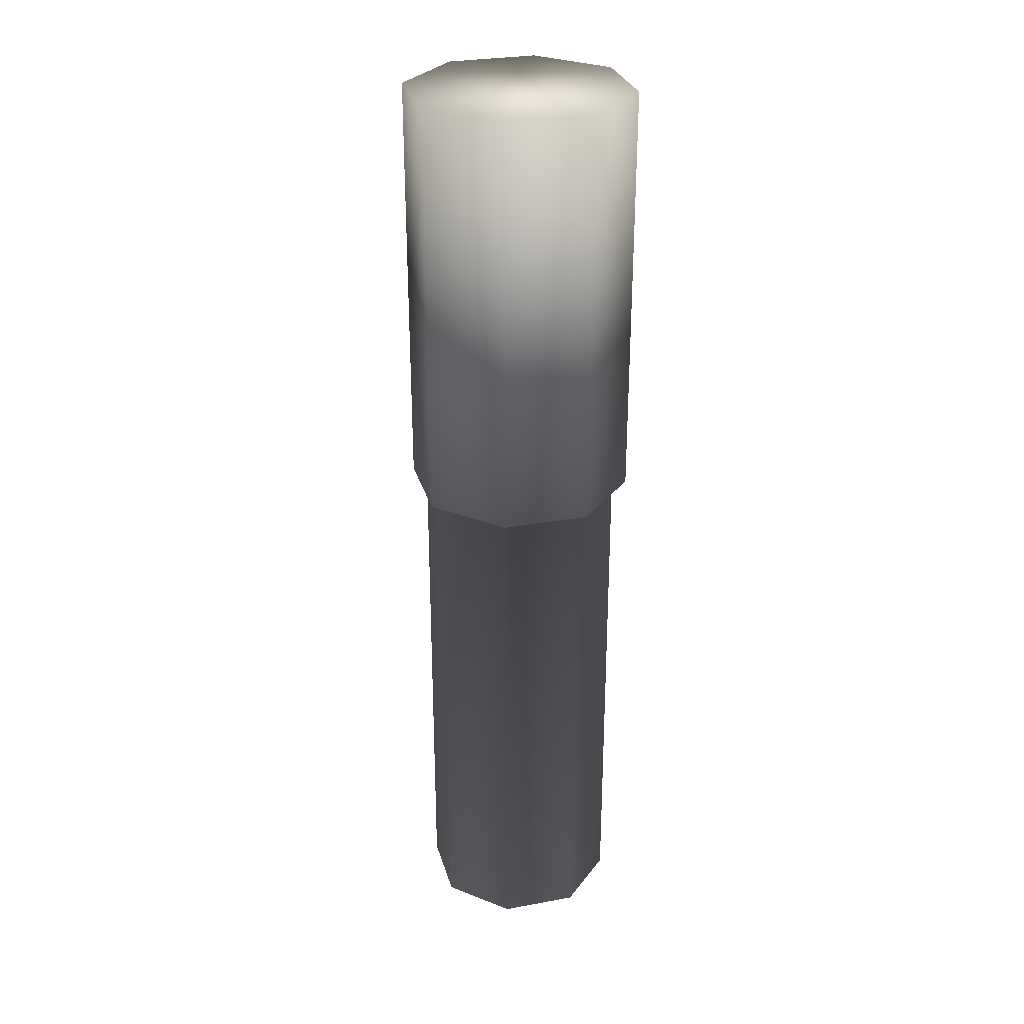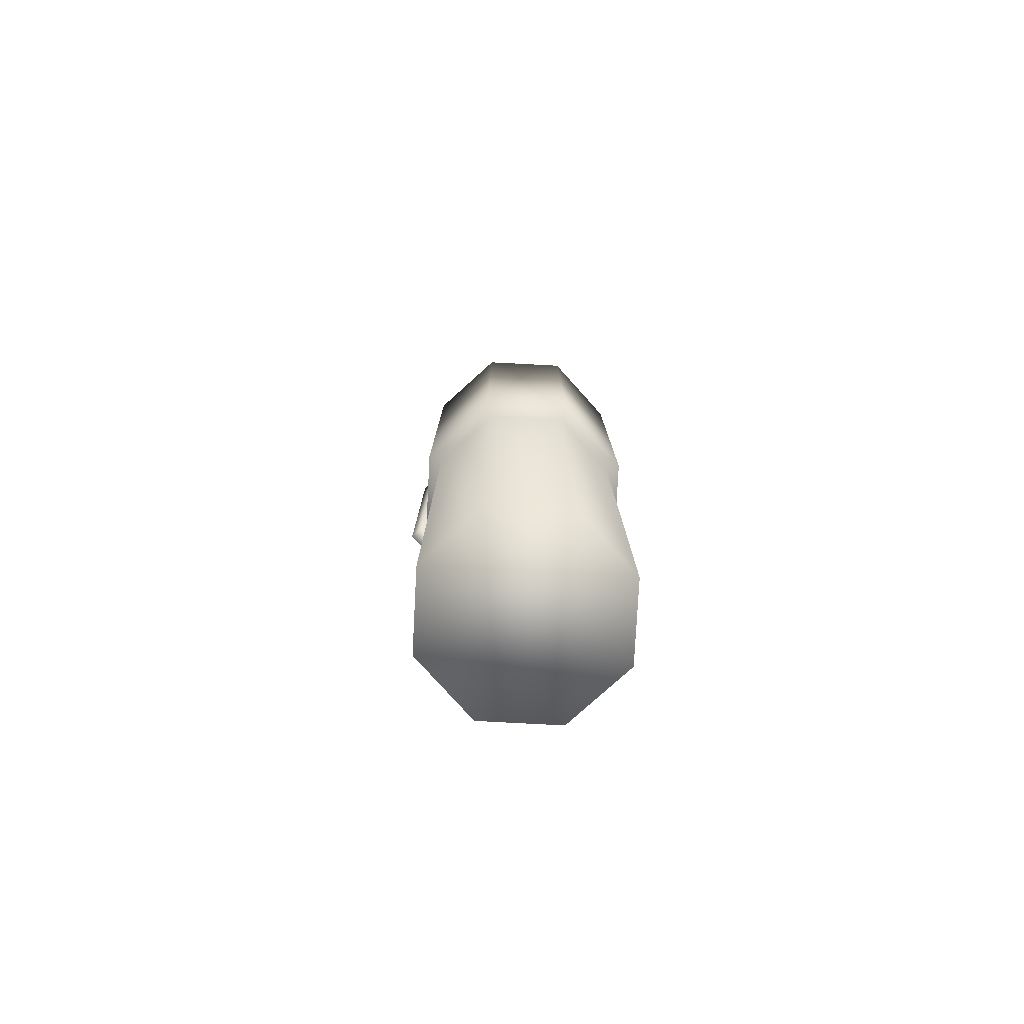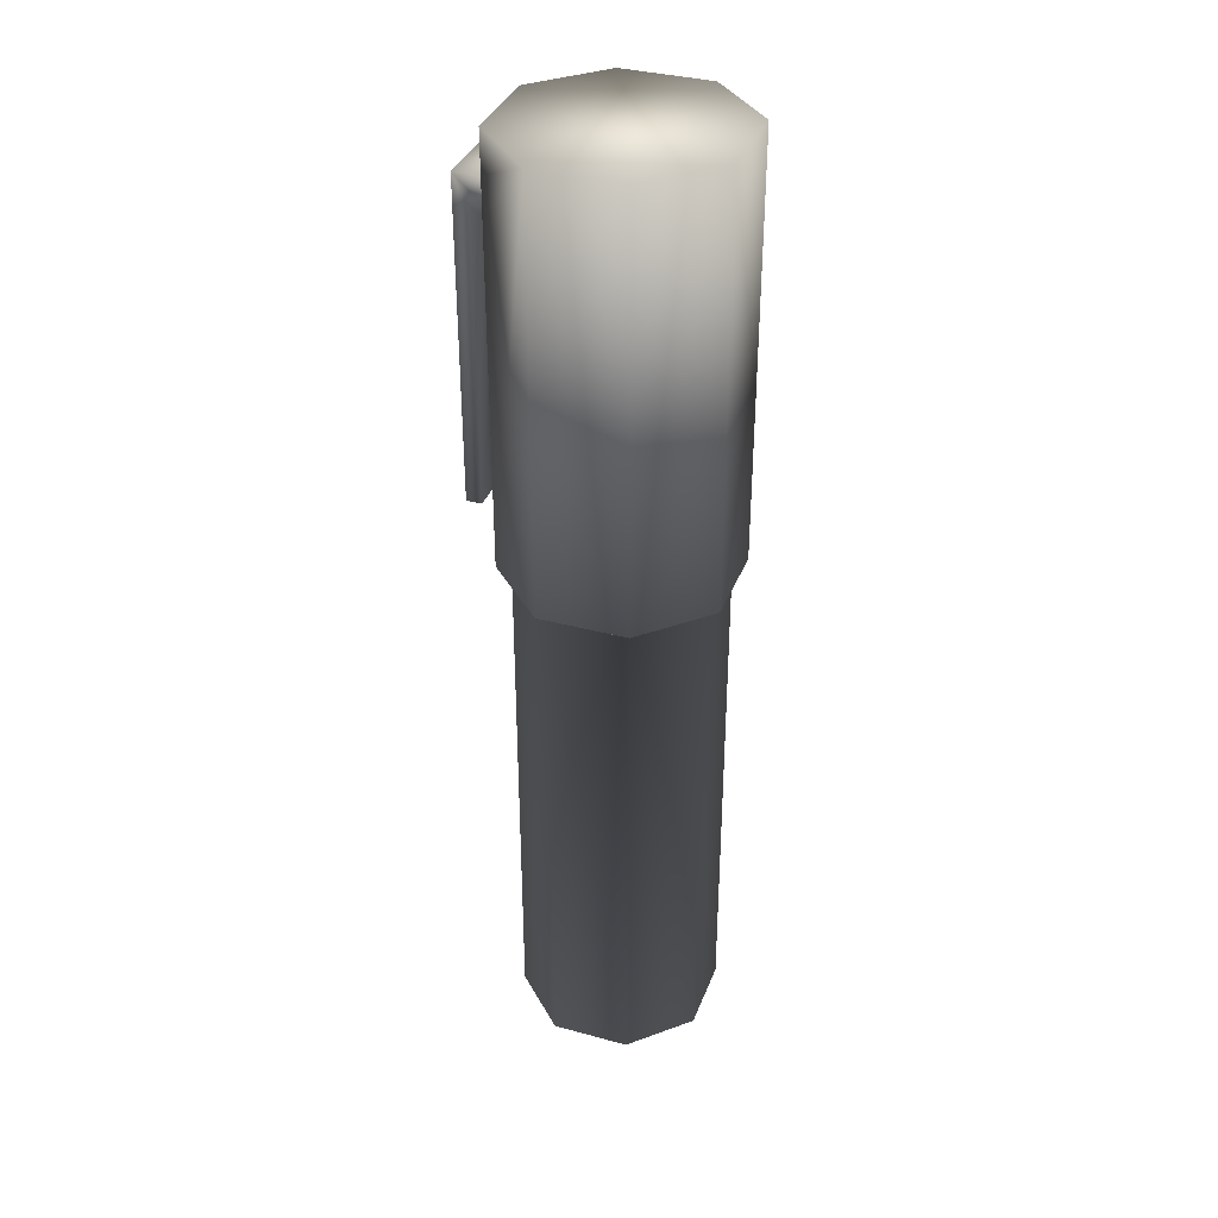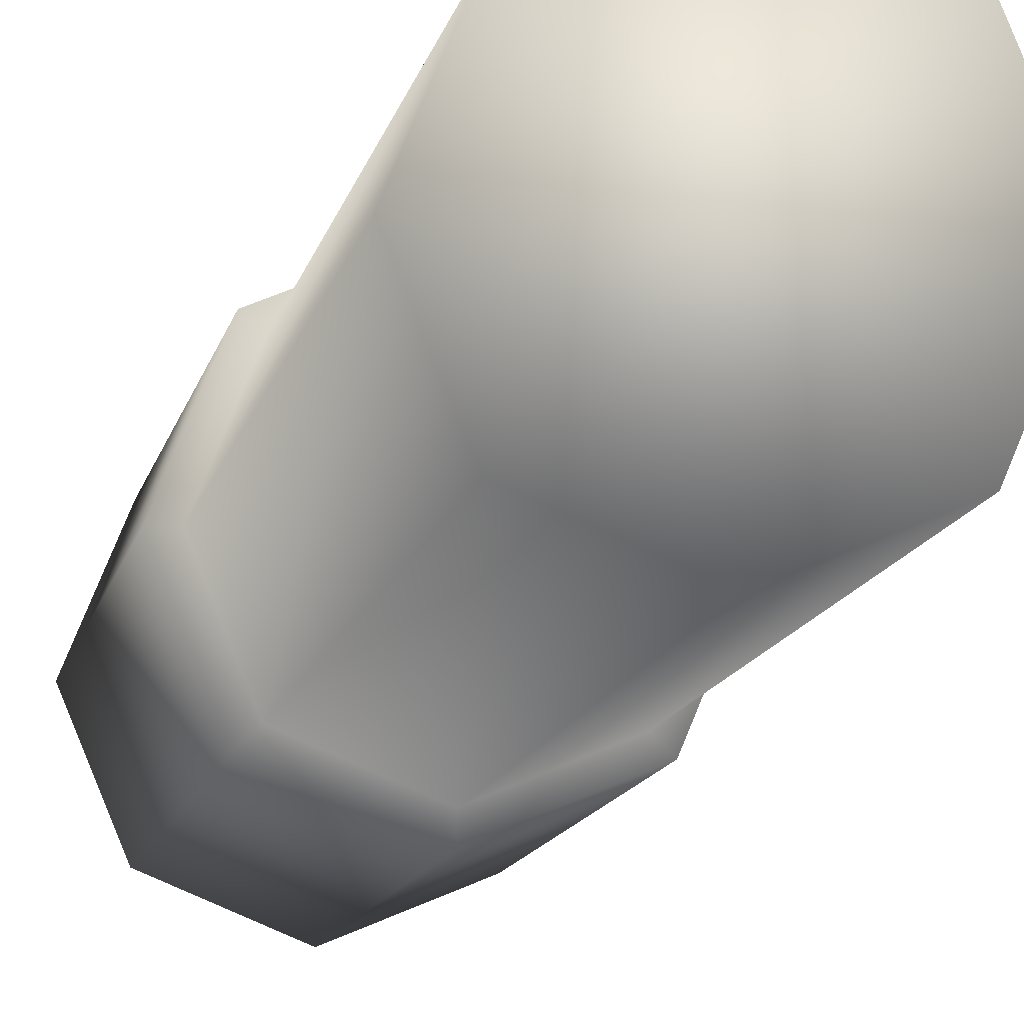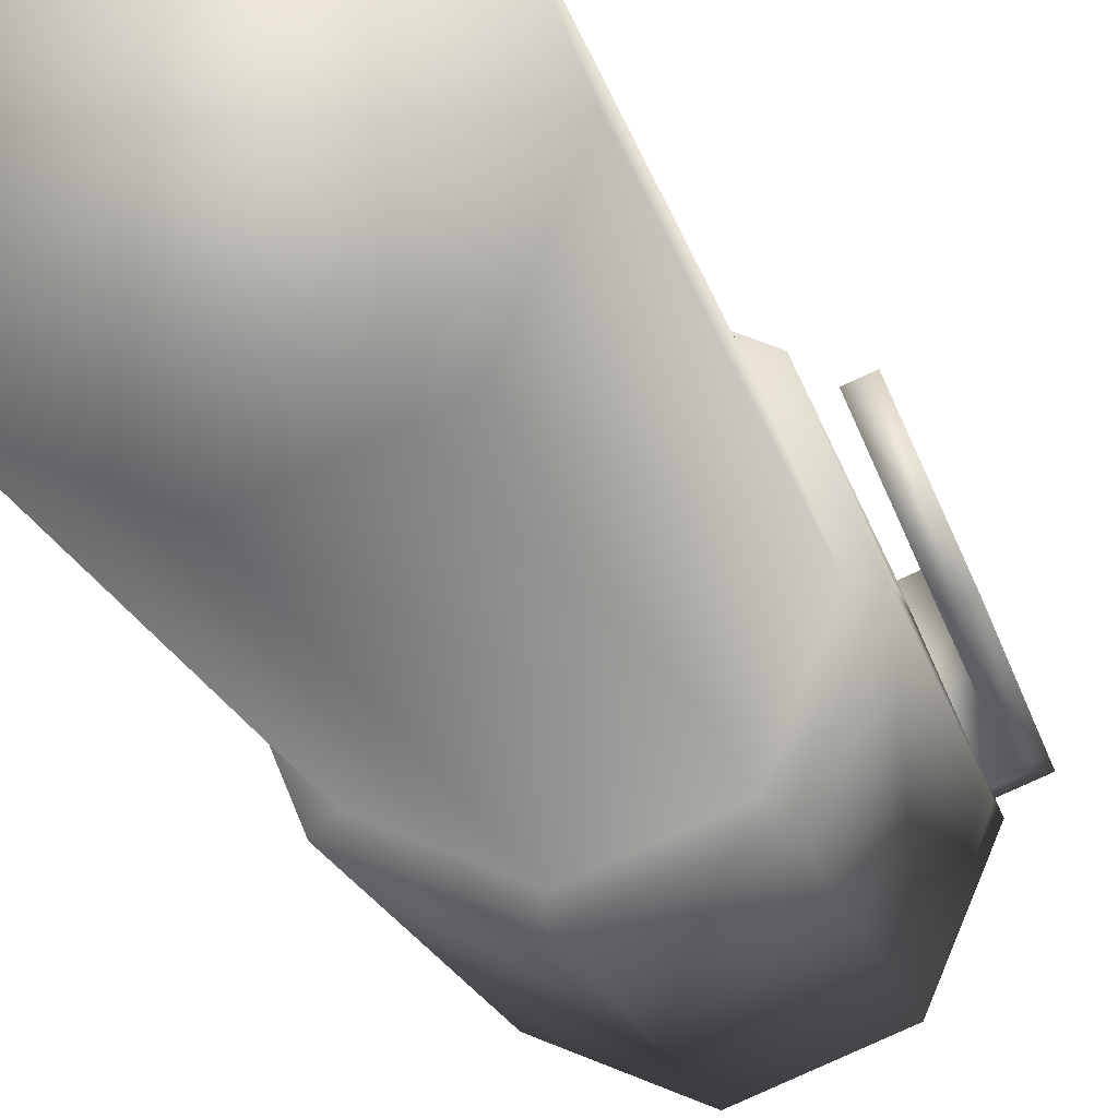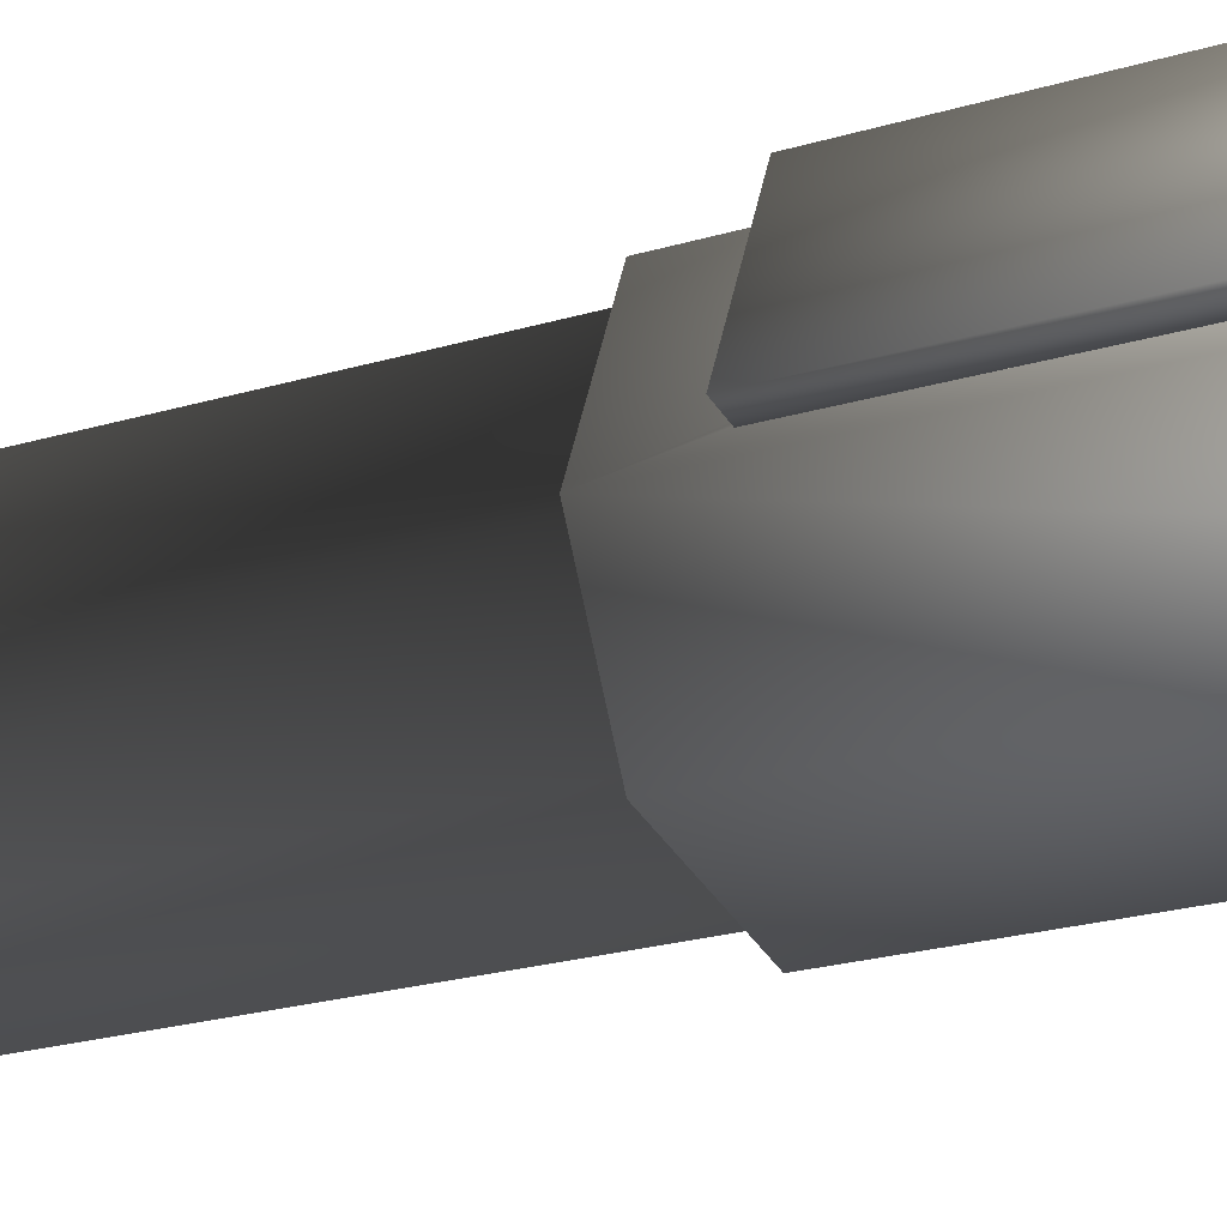
<metadata>
{"format":"obj","ext":"obj","renderer":"f3d","projection":"perspective","resolution":1024,"background":"white","views":[{"elev":29.5,"azim":-127.6,"up":"+Y"},{"elev":-78.9,"azim":-160.5,"up":"+Y"},{"elev":35.9,"azim":177.1,"up":"+Y"},{"elev":-9.5,"azim":-9.0,"up":"+Z"},{"elev":-13.3,"azim":9.3,"up":"+Z"},{"elev":-17.2,"azim":124.1,"up":"+Z"}]}
</metadata>
<code>
g meger3d_Char_sundries_C9_2
v 0.08201 0.3486 0.08019
v 0.1116 0.3793 0.008785
v 0.1116 0.3486 0.008785
v 0.08201 0.3793 0.08019
v 0.05214 0.3793 0.06781
v 0.06974 0.3486 0.07511
v 0.05214 0.3486 0.06781
v 0.09932 0.3486 0.003705
v 0.08171 0.3486 -0.003587
v 0.08171 0.3793 -0.003587
v 0.08171 0.3793 -0.003587
v 0.05214 0.3793 0.06781
v 0.08201 0.1024 0.08019
v 0.1116 0.1024 0.008785
v 0.06974 0.1024 0.07511
v 0.09932 0.1024 0.003705
v 0.06974 0.3486 0.07511
v 0.08171 0.3486 -0.003587
v 0.05214 0.3486 0.06781
v 0.09932 0.3486 0.003705
v 0.09932 0.1024 0.003705
v 0.06974 0.1024 0.07511
v 0.1116 0.1024 0.008785
v 0.08201 0.1024 0.08019
v -0.0106 0.04512 -0.08828
v -0.07303 -0.4166 -0.06242
v -0.0106 -0.4166 -0.08828
v -0.07303 0.04512 -0.06242
v -0.09889 -0.4166 4.447e-08
v -0.09889 0.04512 -1.772e-08
v -0.07303 -0.4166 0.06242
v -0.07303 0.04512 0.06242
v -0.0106 -0.4166 0.08828
v -0.0106 0.04512 0.08828
v 0.05182 -0.4166 0.06242
v 0.05182 0.04512 0.06242
v 0.05182 0.04512 -0.06242
v 0.05182 -0.4166 -0.06242
v 0.07768 0.04512 -2.2e-09
v 0.07768 -0.4166 5.823e-08
v 0.05182 0.04512 0.06242
v 0.05182 -0.4166 0.06242
v -0.09889 -0.4166 4.447e-08
v -0.0106 -0.4166 -0.08828
v -0.07303 -0.4166 -0.06242
v -0.0106 -0.4166 0.08828
v 0.07768 -0.4166 5.823e-08
v 0.05182 -0.4166 -0.06242
v 0.05182 -0.4166 0.06242
v -0.07303 -0.4166 0.06242
v -0.0106 0.04512 -0.101
v -0.08201 0.4166 -0.0714
v -0.08201 0.04512 -0.0714
v -0.0106 0.4166 -0.101
v -0.1116 0.4166 -6.808e-08
v -0.1116 0.04512 -1.695e-08
v -0.08201 0.4166 0.0714
v -0.08201 0.04512 0.0714
v -0.0106 0.4166 0.101
v -0.0106 0.04512 0.101
v 0.0608 0.4166 0.0714
v 0.0608 0.3793 0.0714
v 0.0608 0.3486 0.0714
v 0.0608 0.04512 0.0714
v 0.0608 0.04512 -0.0714
v 0.0608 0.4166 -0.0714
v 0.09037 0.04512 -1.91e-09
v 0.09037 0.3486 -4.127e-08
v 0.09037 0.3793 -4.535e-08
v 0.09037 0.4166 -5.06e-08
v -0.09889 0.04512 -1.772e-08
v -0.07303 0.04512 -0.06242
v -0.0106 0.04512 -0.08828
v 0.07768 0.04512 -2.2e-09
v 0.05182 0.04512 0.06242
v 0.0608 0.04512 0.0714
v 0.05182 0.04512 -0.06242
v 0.0608 0.4166 0.0714
v 0.0608 0.3486 0.0714
v 0.0608 0.3793 0.0714
v -0.07303 0.04512 0.06242
v -0.0106 0.04512 0.08828
v 0.05182 0.04512 0.06242
v 0.09037 0.4166 -5.06e-08
v -0.0106 0.4166 -0.101
v 0.0608 0.4166 -0.0714
v -0.0106 0.4166 0.101
v -0.1116 0.4166 -6.808e-08
v -0.08201 0.4166 -0.0714
v -0.08201 0.4166 0.0714
v 0.0608 0.4166 0.0714
g meger3d_Char_sundries_C9_2_0
f 3 2 1
f 4 1 2
f 1 4 5
f 6 1 5
f 7 6 5
f 3 8 2
f 8 9 2
f 9 10 2
f 2 11 4
f 12 4 11
f 1 13 3
f 14 3 13
f 3 14 8
f 13 1 15
f 6 15 1
f 16 8 14
f 19 18 17
f 20 17 18
f 20 21 17
f 22 17 21
f 21 23 22
f 24 22 23
f 27 26 25
f 28 25 26
f 26 29 28
f 30 28 29
f 29 31 30
f 32 30 31
f 31 33 32
f 34 32 33
f 33 35 34
f 36 34 35
f 25 37 27
f 38 27 37
f 37 39 38
f 40 38 39
f 39 41 40
f 42 40 41
f 45 44 43
f 44 46 43
f 47 46 44
f 48 47 44
f 49 46 47
f 46 50 43
f 53 52 51
f 54 51 52
f 52 53 55
f 56 55 53
f 55 56 57
f 58 57 56
f 57 58 59
f 60 59 58
f 59 60 61
f 60 62 61
f 63 62 60
f 64 63 60
f 51 54 65
f 66 65 54
f 67 65 66
f 68 67 66
f 69 68 66
f 70 69 66
f 56 71 58
f 71 56 72
f 53 72 56
f 72 53 73
f 51 73 53
f 67 74 65
f 74 67 75
f 76 75 67
f 77 65 74
f 65 77 51
f 73 51 77
f 70 78 69
f 67 68 78
f 78 68 69
f 76 67 79
f 79 67 80
f 80 67 78
f 81 58 71
f 58 81 60
f 82 60 81
f 60 82 64
f 83 64 82
f 86 85 84
f 85 87 84
f 88 87 85
f 89 88 85
f 90 87 88
f 87 91 84

</code>
